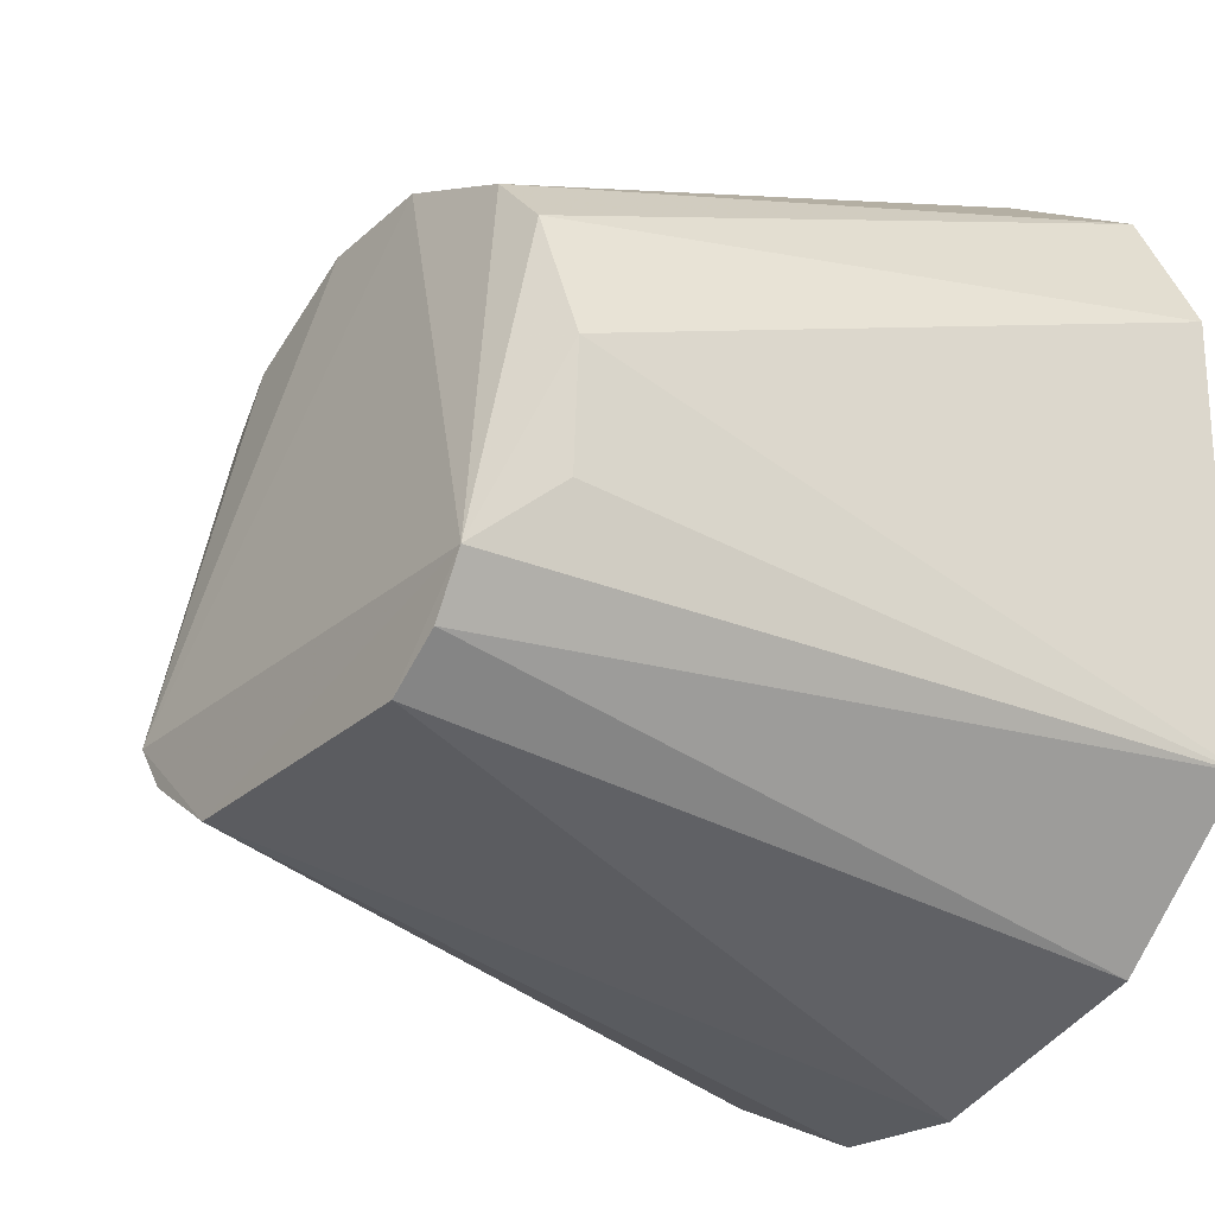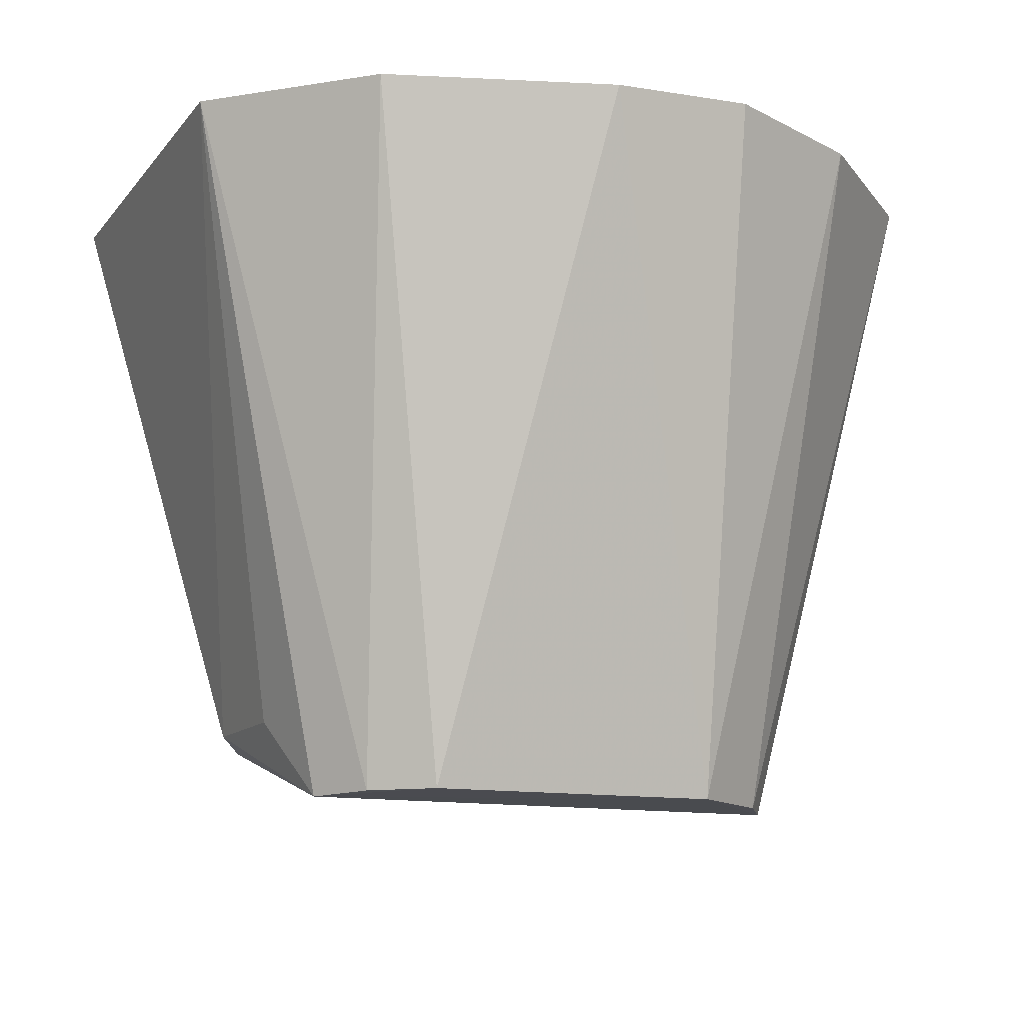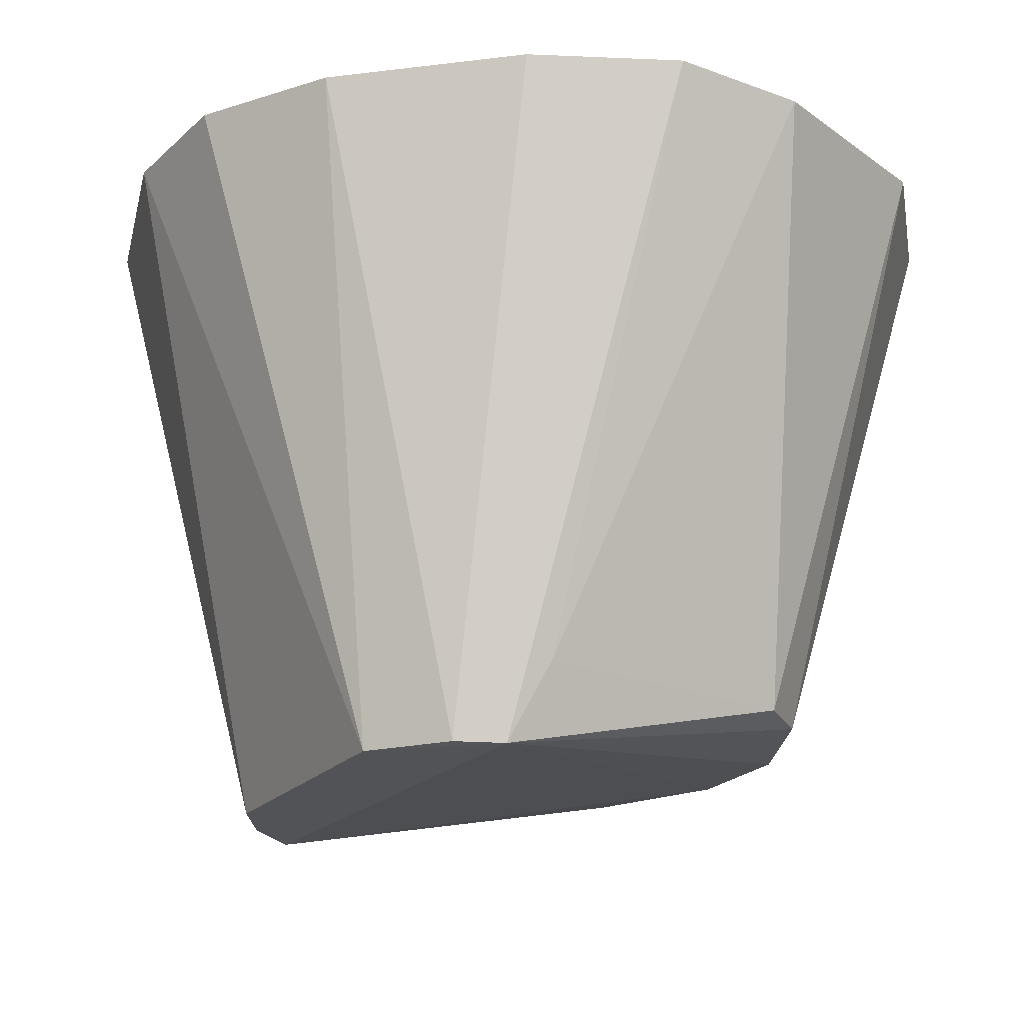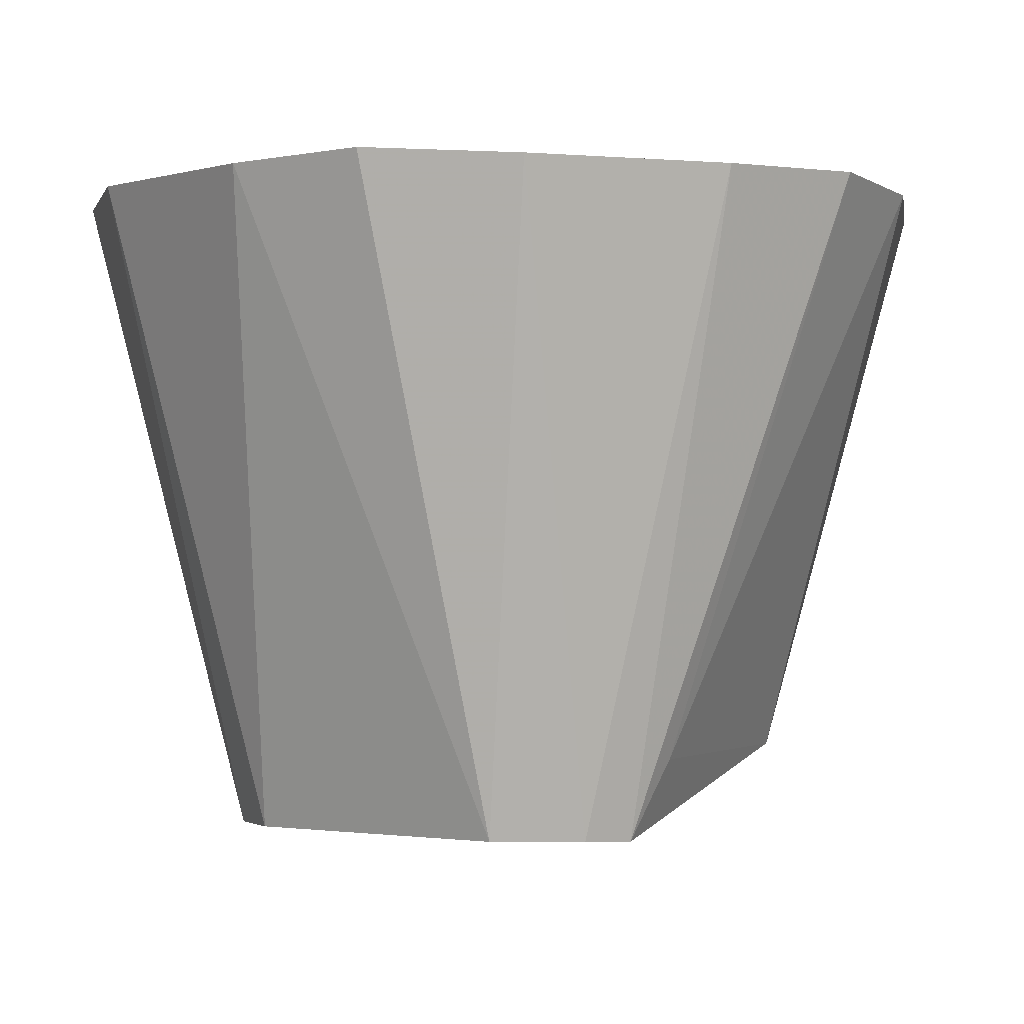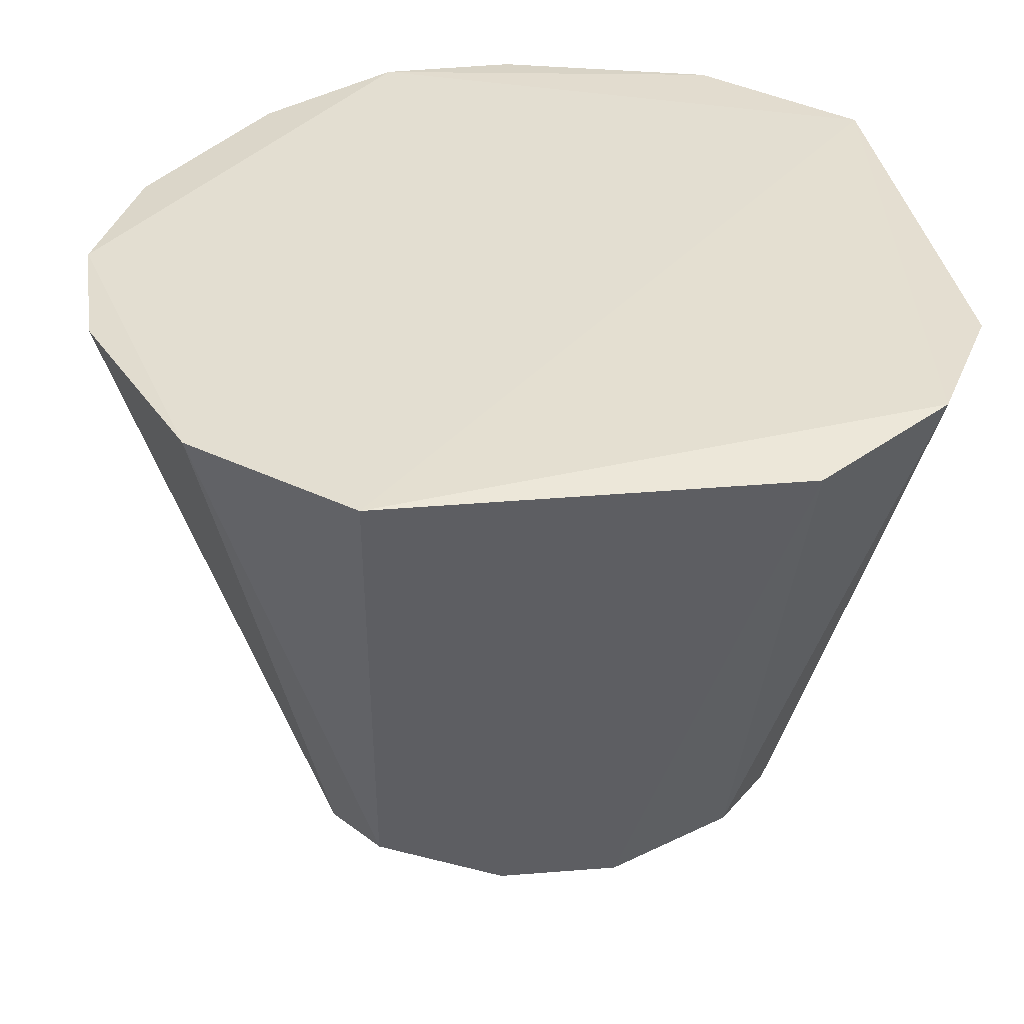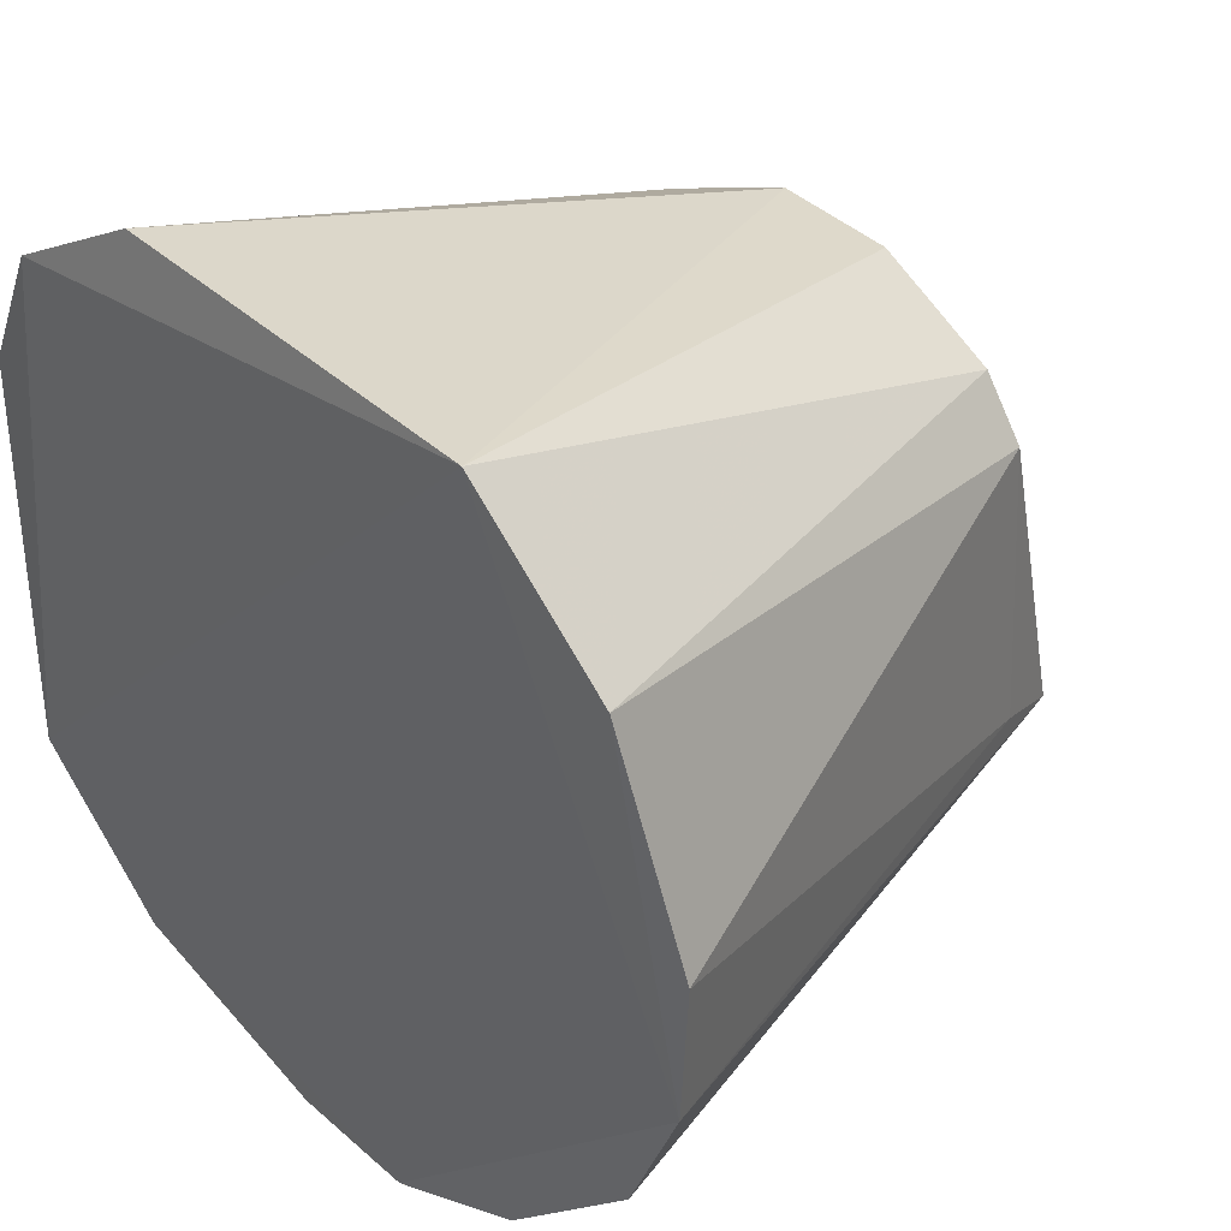
<metadata>
{"format":"obj","ext":"obj","renderer":"f3d","projection":"perspective","resolution":1024,"background":"white","views":[{"elev":-23.6,"azim":-127.0,"up":"+Y"},{"elev":-12.8,"azim":-22.6,"up":"+Z"},{"elev":-21.3,"azim":57.2,"up":"+Z"},{"elev":-2.0,"azim":29.3,"up":"+Z"},{"elev":36.8,"azim":170.3,"up":"+Z"},{"elev":37.3,"azim":47.2,"up":"+Y"}]}
</metadata>
<code>
v 0.01519 -0.06727 0.0158
v 0.08392 0.00146 0.0158
v -0.06637 0.08302 0.01757
v -0.03897 0.09872 0.0153
v 0.04362 -0.01304 -0.1134
v 0.04134 0.09681 0.0174
v 0.04323 -0.05483 0.01427
v -0.04992 -0.009579 -0.1132
v -0.01006 0.07437 -0.09776
v 0.04536 0.04896 -0.09758
v -0.08015 -0.02469 0.0174
v 0.07148 -0.02657 0.01427
v 0.02272 -0.03162 -0.1129
v -0.04701 0.05247 -0.09786
v 0.06959 0.07014 0.01635
v 0.08473 0.02837 0.01504
v 0.01339 0.07289 -0.09769
v -0.05349 -0.05294 0.01635
v 0.03807 -0.02142 -0.1131
v -0.03582 0.06366 -0.09786
v -0.08207 0.05562 0.0153
v 0.03712 0.06016 -0.09768
v 0.04883 -0.00644 -0.09777
v -0.04295 -0.0201 -0.1128
v -0.05771 0.02671 -0.09776
v -0.03194 -0.02816 -0.1127
v -0.05624 0.003257 -0.09769
v -0.01172 -0.06808 0.01505
f 6 4 3
f 9 4 6
f 9 5 8
f 11 6 3
f 11 1 2
f 11 2 6
f 12 5 2
f 12 2 1
f 12 1 7
f 13 7 1
f 13 8 5
f 15 6 2
f 16 15 2
f 16 10 15
f 17 9 6
f 17 5 9
f 18 1 11
f 19 12 7
f 19 5 12
f 19 13 5
f 19 7 13
f 20 9 8
f 20 8 14
f 20 4 9
f 20 14 3
f 20 3 4
f 21 11 3
f 21 3 14
f 22 15 10
f 22 6 15
f 22 17 6
f 22 10 5
f 22 5 17
f 23 16 2
f 23 2 5
f 23 5 10
f 23 10 16
f 24 18 11
f 24 11 8
f 25 21 14
f 25 14 8
f 25 11 21
f 26 24 8
f 26 8 13
f 26 18 24
f 27 25 8
f 27 8 11
f 27 11 25
f 28 26 13
f 28 13 1
f 28 1 18
f 28 18 26

</code>
